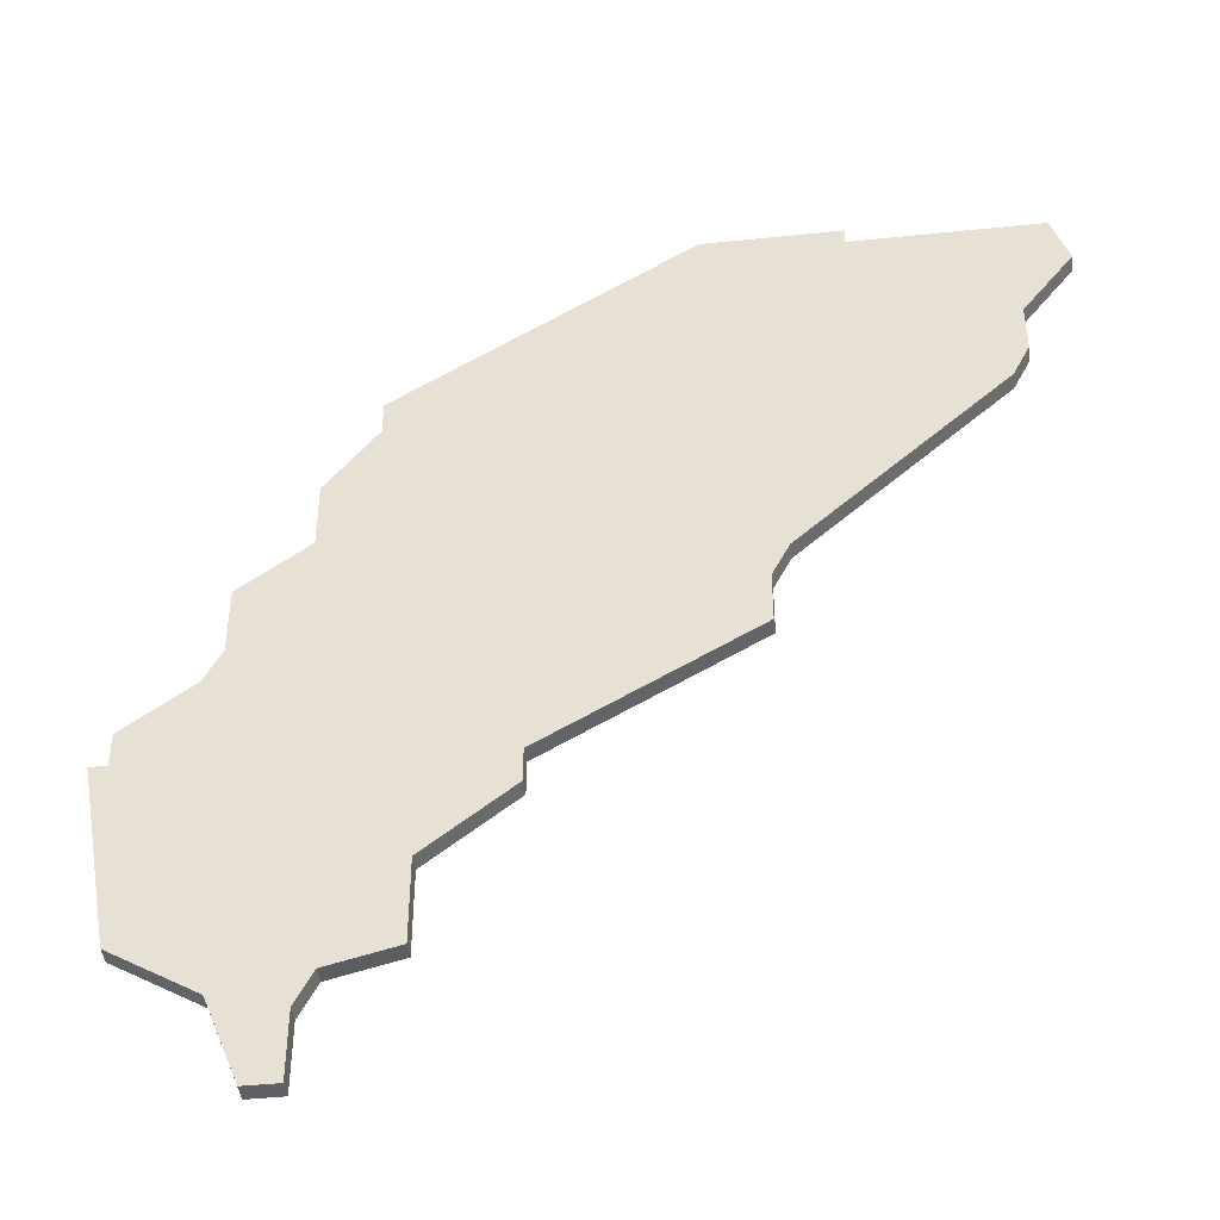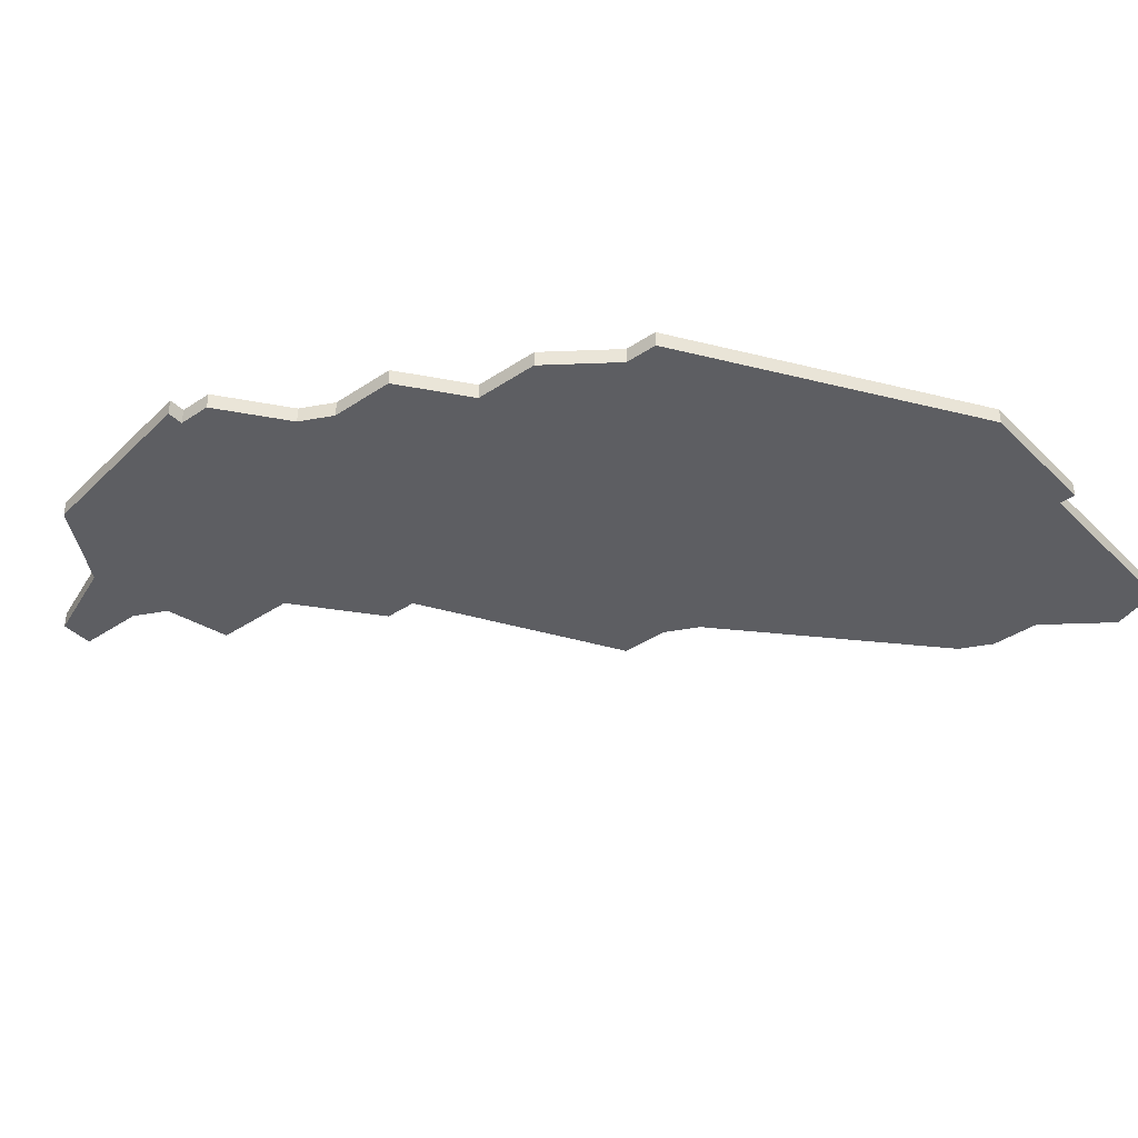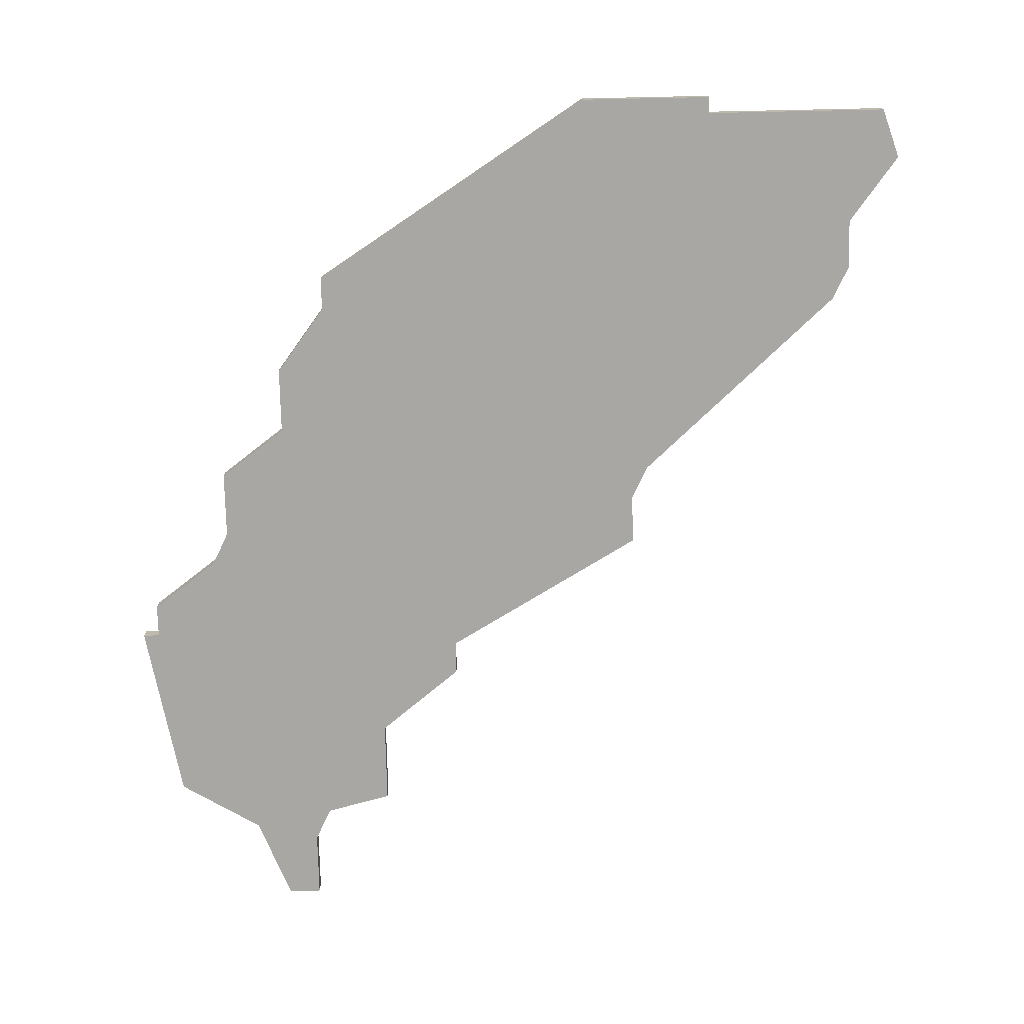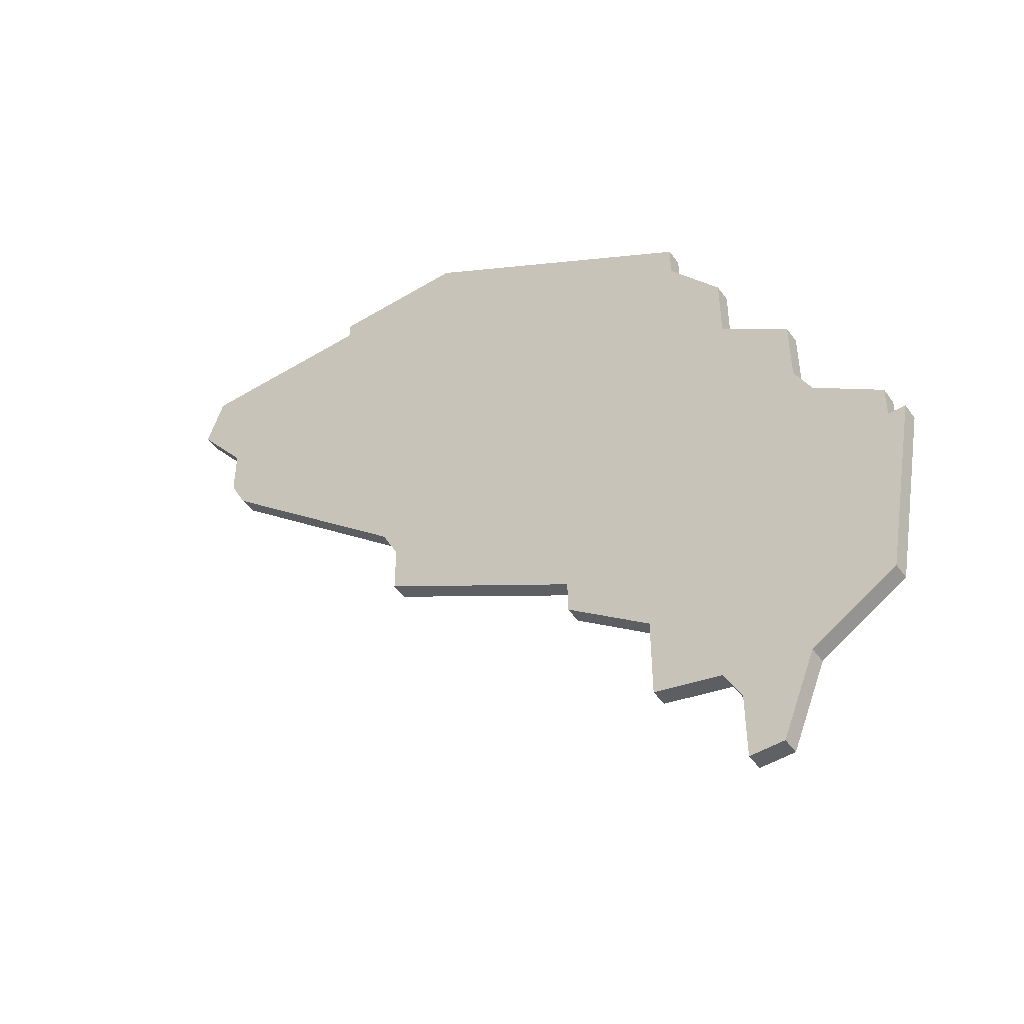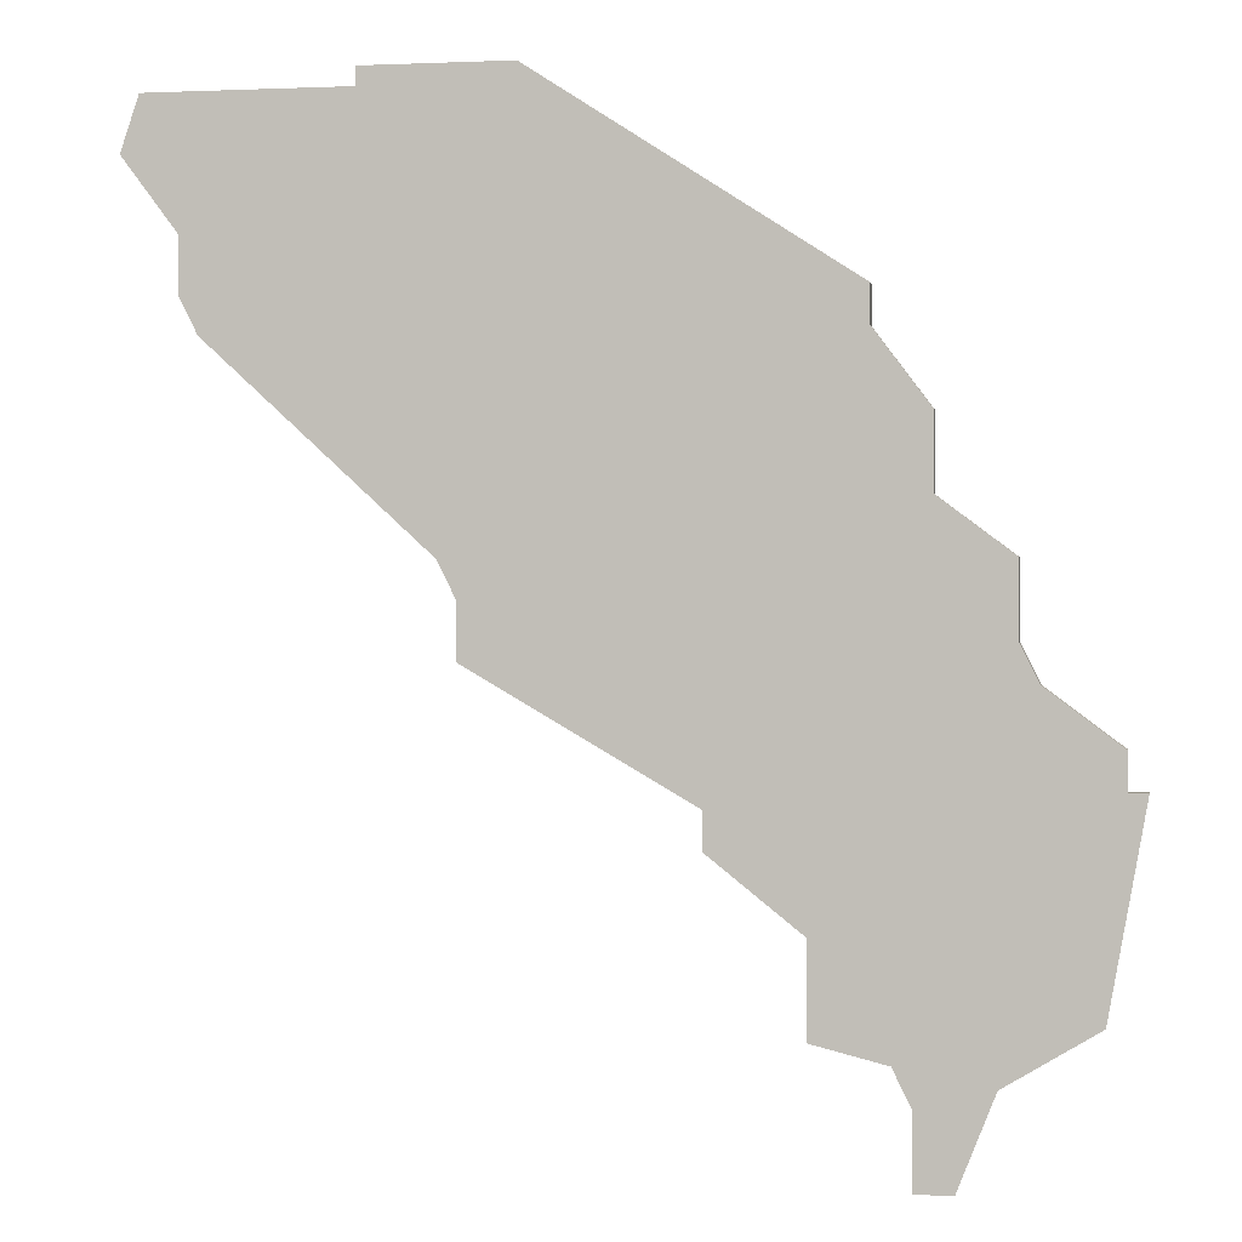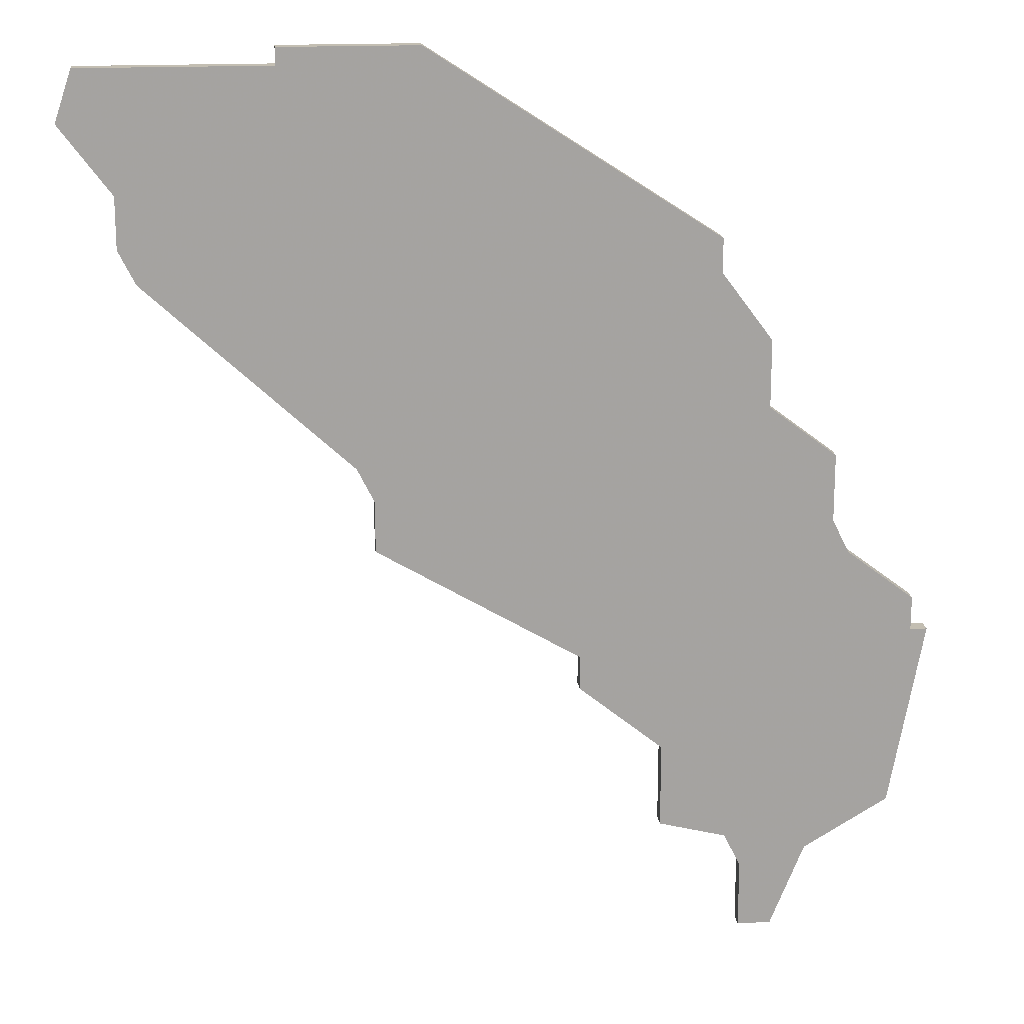
<metadata>
{"format":"obj","ext":"obj","renderer":"f3d","projection":"perspective","resolution":1024,"background":"white","views":[{"elev":-44.1,"azim":-173.1,"up":"+Y"},{"elev":-39.4,"azim":129.7,"up":"+Z"},{"elev":-74.5,"azim":-178.8,"up":"+Z"},{"elev":-48.6,"azim":34.1,"up":"+Y"},{"elev":0.1,"azim":9.9,"up":"+Y"},{"elev":17.3,"azim":-6.1,"up":"+Y"}]}
</metadata>
<code>
v 1208 -620 0
v 1207 -623 0
v 1210 -627 0
v 1210 -630 0
v 1211 -632 0
v 1223 -643 0
v 1224 -645 0
v 1224 -648 0
v 1236 -655 0
v 1236 -657 0
v 1241 -661 0
v 1241 -666 0
v 1245 -667 0
v 1246 -669 0
v 1246 -673 0
v 1248 -673 0
v 1250 -668 0
v 1255 -665 0
v 1257 -654 0
v 1256 -654 0
v 1256 -652 0
v 1252 -649 0
v 1251 -647 0
v 1251 -643 0
v 1247 -640 0
v 1247 -636 0
v 1244 -632 0
v 1244 -630 0
v 1227 -619 0
v 1219 -619 0
v 1219 -620 0
v 1208 -620 1
v 1207 -623 1
v 1210 -627 1
v 1210 -630 1
v 1211 -632 1
v 1223 -643 1
v 1224 -645 1
v 1224 -648 1
v 1236 -655 1
v 1236 -657 1
v 1241 -661 1
v 1241 -666 1
v 1245 -667 1
v 1246 -669 1
v 1246 -673 1
v 1248 -673 1
v 1250 -668 1
v 1255 -665 1
v 1257 -654 1
v 1256 -654 1
v 1256 -652 1
v 1252 -649 1
v 1251 -647 1
v 1251 -643 1
v 1247 -640 1
v 1247 -636 1
v 1244 -632 1
v 1244 -630 1
v 1227 -619 1
v 1219 -619 1
v 1219 -620 1
f 2 1 31
f 5 4 3
f 9 8 7
f 11 10 9
f 13 12 11
f 16 15 14
f 19 18 17
f 22 21 20
f 25 24 23
f 27 26 25
f 29 28 27
f 31 30 29
f 3 2 31
f 6 5 3
f 9 7 6
f 17 16 14
f 20 19 17
f 25 23 22
f 29 27 25
f 3 31 29
f 9 6 3
f 17 14 13
f 22 20 17
f 29 25 22
f 9 3 29
f 17 13 11
f 29 22 17
f 11 9 29
f 29 17 11
f 62 32 33
f 34 35 36
f 38 39 40
f 40 41 42
f 42 43 44
f 45 46 47
f 48 49 50
f 51 52 53
f 54 55 56
f 56 57 58
f 58 59 60
f 60 61 62
f 62 33 34
f 34 36 37
f 37 38 40
f 45 47 48
f 48 50 51
f 53 54 56
f 56 58 60
f 60 62 34
f 34 37 40
f 44 45 48
f 48 51 53
f 53 56 60
f 60 34 40
f 42 44 48
f 48 53 60
f 60 40 42
f 42 48 60
f 33 32 2
f 2 32 1
f 34 33 3
f 3 33 2
f 35 34 4
f 4 34 3
f 36 35 5
f 5 35 4
f 37 36 6
f 6 36 5
f 38 37 7
f 7 37 6
f 39 38 8
f 8 38 7
f 40 39 9
f 9 39 8
f 41 40 10
f 10 40 9
f 42 41 11
f 11 41 10
f 43 42 12
f 12 42 11
f 44 43 13
f 13 43 12
f 45 44 14
f 14 44 13
f 46 45 15
f 15 45 14
f 47 46 16
f 16 46 15
f 48 47 17
f 17 47 16
f 49 48 18
f 18 48 17
f 50 49 19
f 19 49 18
f 51 50 20
f 20 50 19
f 52 51 21
f 21 51 20
f 53 52 22
f 22 52 21
f 54 53 23
f 23 53 22
f 55 54 24
f 24 54 23
f 56 55 25
f 25 55 24
f 57 56 26
f 26 56 25
f 58 57 27
f 27 57 26
f 59 58 28
f 28 58 27
f 60 59 29
f 29 59 28
f 61 60 30
f 30 60 29
f 32 62 1
f 1 62 31
f 62 61 31
f 31 61 30

</code>
